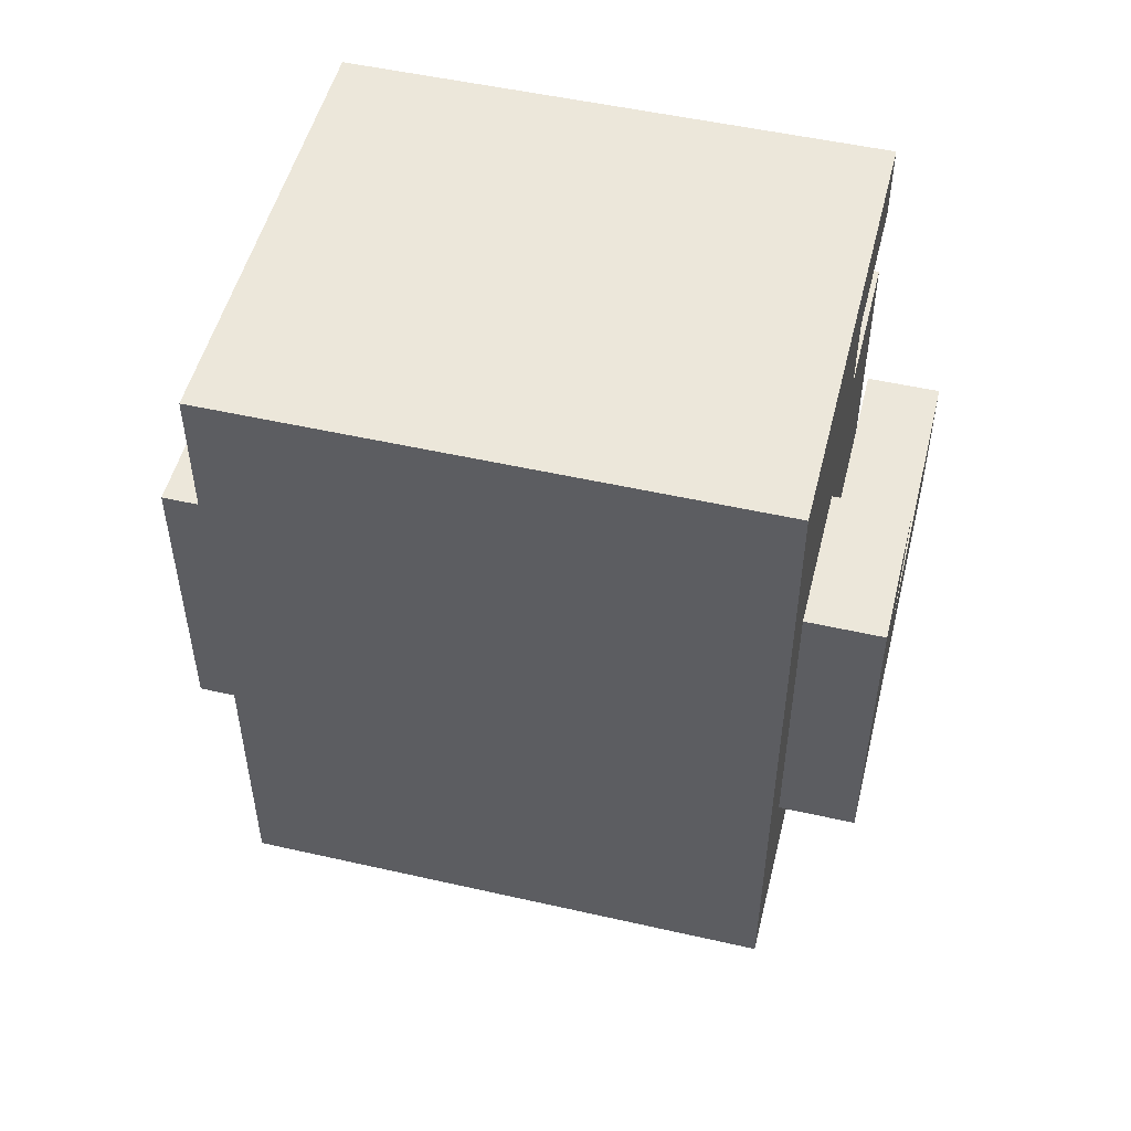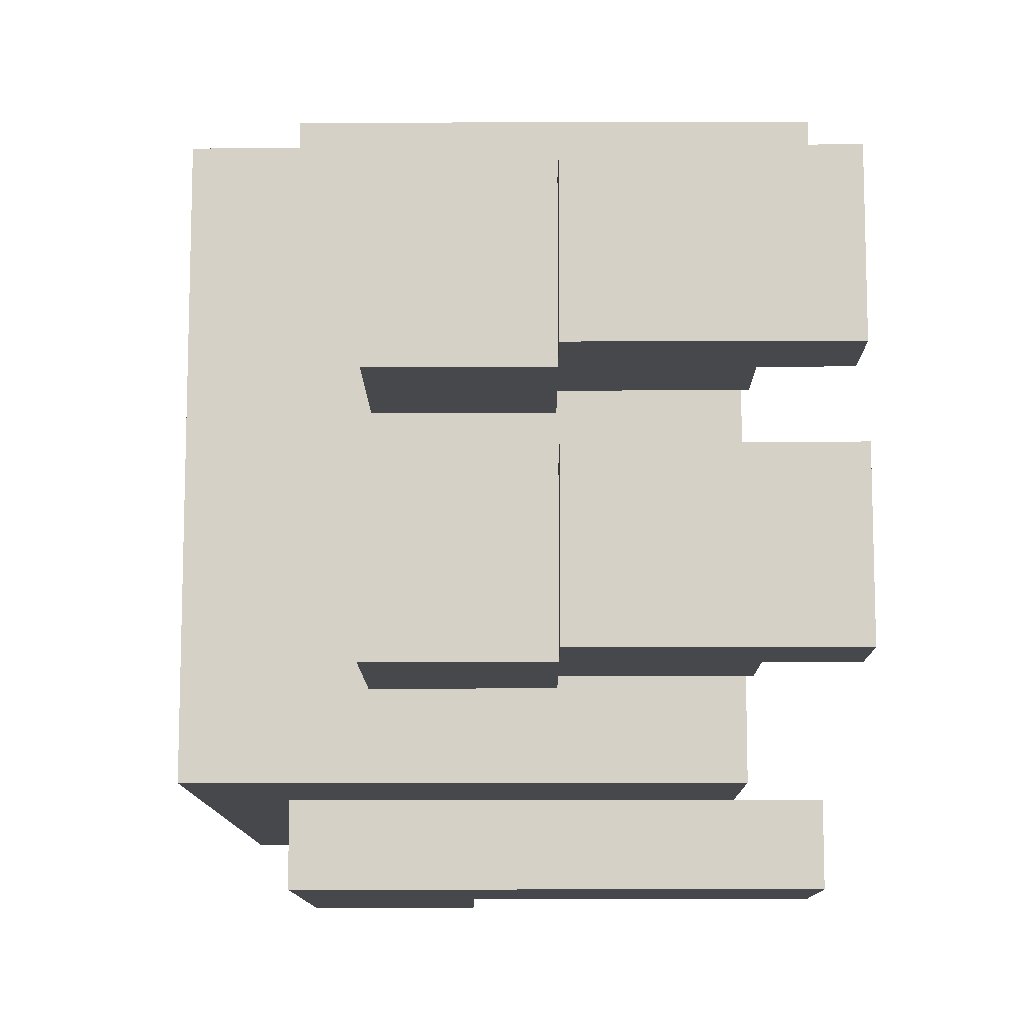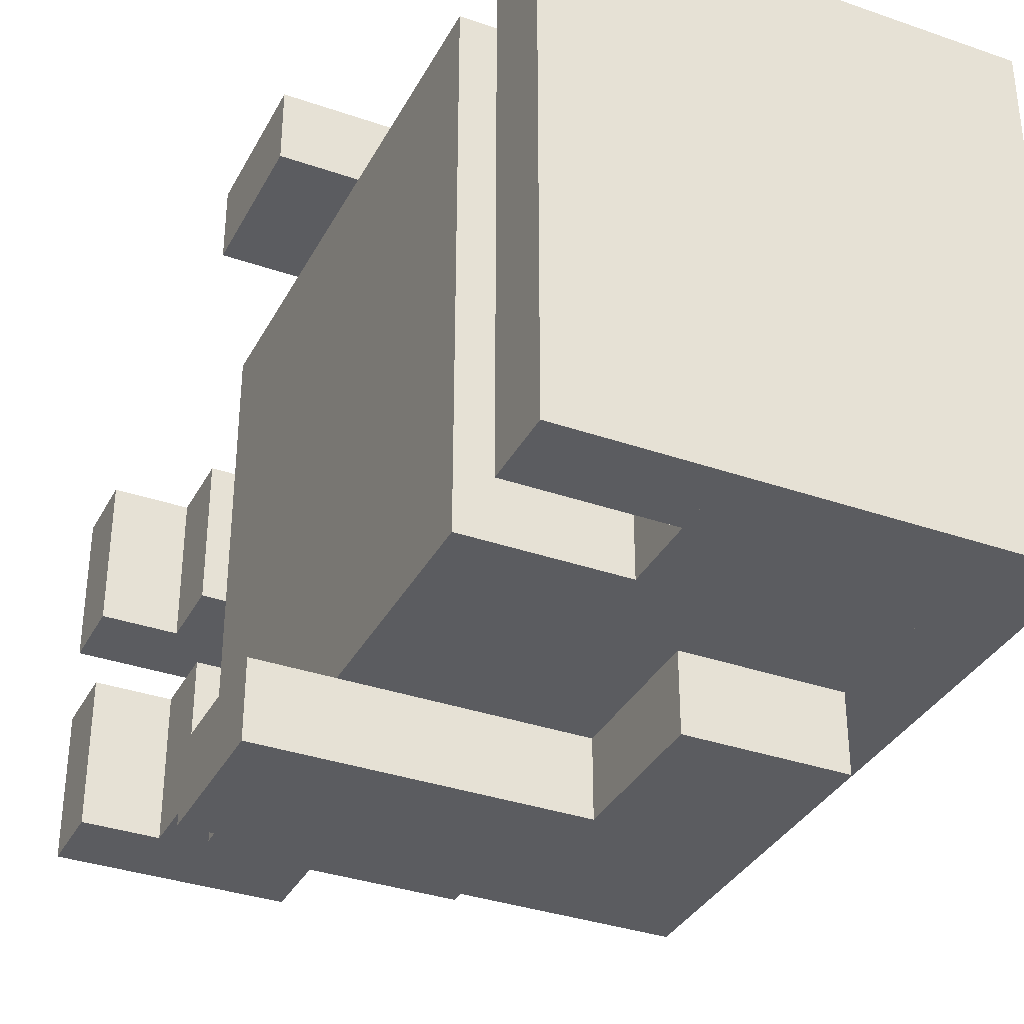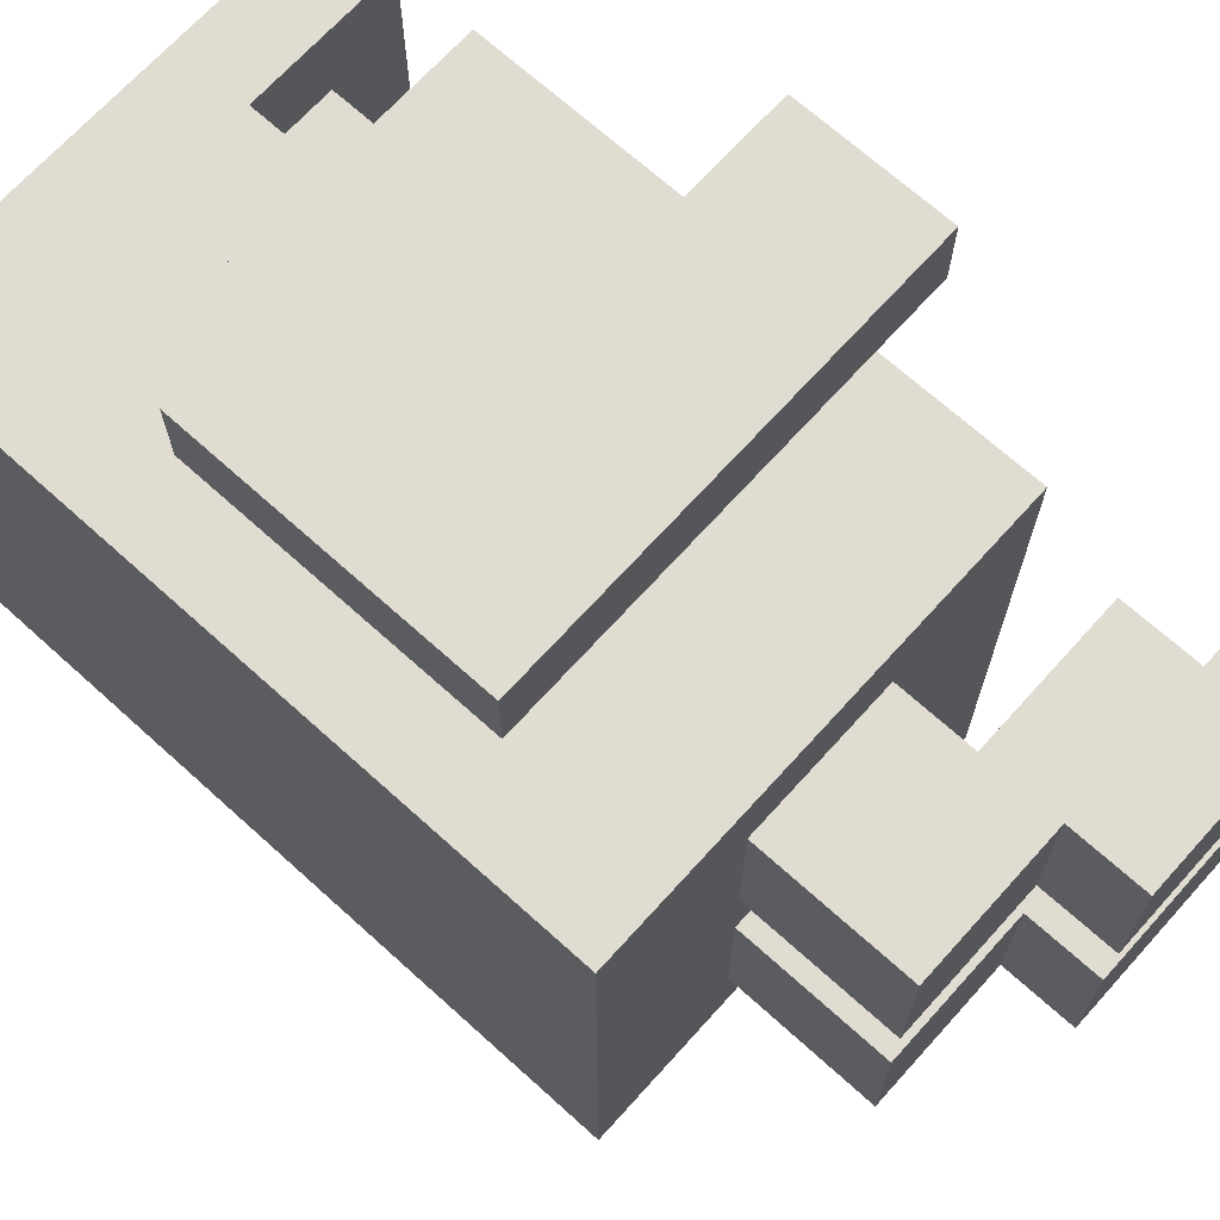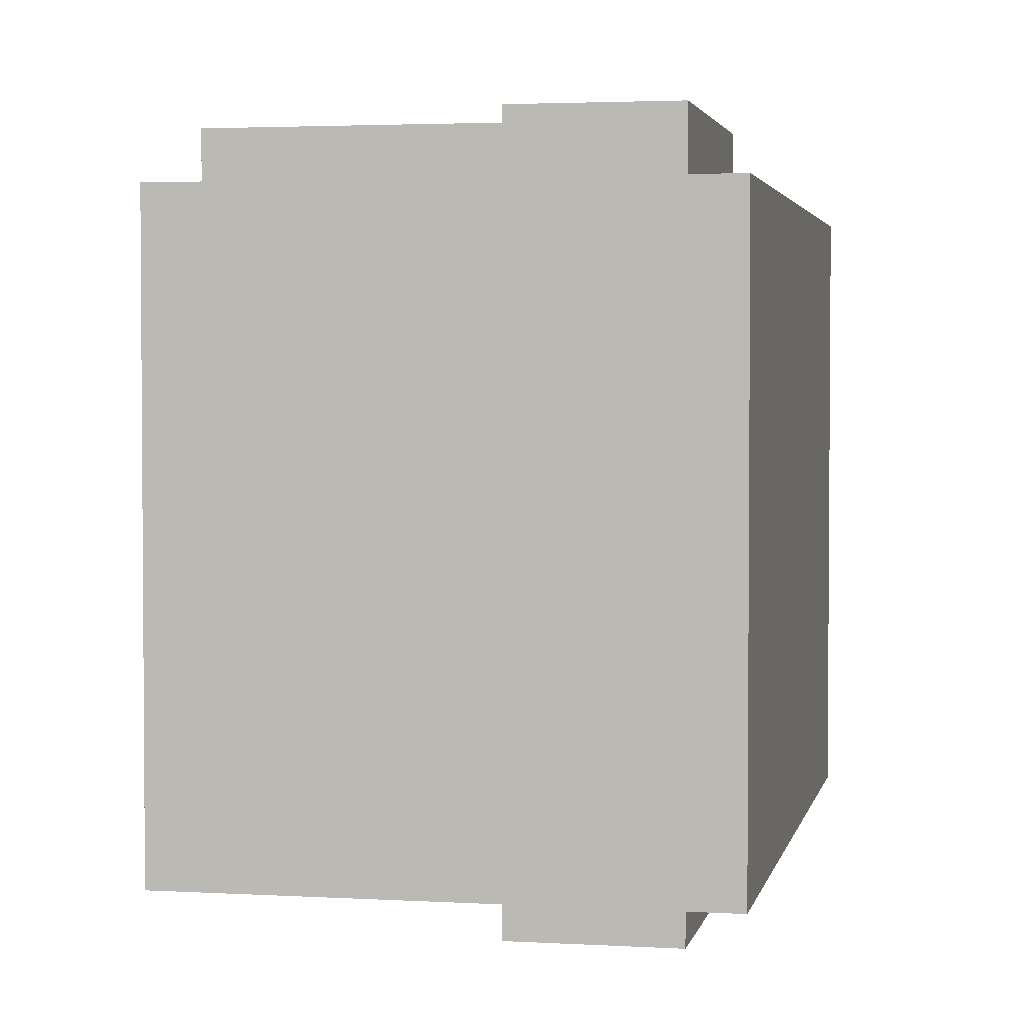
<metadata>
{"format":"obj","ext":"obj","renderer":"f3d","projection":"perspective","resolution":1024,"background":"white","views":[{"elev":51.1,"azim":-76.1,"up":"+Y"},{"elev":-11.2,"azim":0.4,"up":"+Z"},{"elev":-34.9,"azim":155.1,"up":"+Z"},{"elev":69.2,"azim":-47.9,"up":"+Z"},{"elev":2.8,"azim":-168.5,"up":"+Z"}]}
</metadata>
<code>
g Mesh
v -0.35 0.6 -0.35
v -0.35 0.6 0.35
v 0.25 0.6 0.35
v 0.25 0.6 -0.35
v -0.25 0.3 -0.45
v -0.25 0.3 -0.35
v -0.05 0.3 -0.35
v -0.05 0.3 -0.45
v -0.25 0.3 0.35
v -0.25 0.3 0.45
v -0.05 0.3 0.45
v -0.05 0.3 0.35
v -0.05 0.1 -0.45
v -0.05 0.1 -0.35
v 0.35 0.1 -0.35
v 0.35 0.1 -0.45
v -0.05 0.1 0.35
v -0.05 0.1 0.45
v 0.35 0.1 0.45
v 0.35 0.1 0.35
v 0.05 -0.4 -0.25
v 0.05 -0.4 -0.05
v 0.25 -0.4 -0.05
v 0.25 -0.4 -0.25
v 0.05 -0.4 0.05
v 0.05 -0.4 0.25
v 0.25 -0.4 0.25
v 0.25 -0.4 0.05
v 0.05 0.4 -0.35
v 0.05 0.4 -0.25
v 0.25 0.4 -0.25
v 0.25 0.4 -0.35
v 0.05 0.4 -0.15
v 0.05 0.4 0.15
v 0.25 0.4 0.15
v 0.25 0.4 -0.15
v 0.05 0.4 0.25
v 0.05 0.4 0.35
v 0.25 0.4 0.35
v 0.25 0.4 0.25
v 0.15 0.4 -0.25
v 0.15 0.4 -0.15
v 0.25 0.4 -0.15
v 0.25 0.4 -0.25
v 0.15 0.4 0.15
v 0.15 0.4 0.25
v 0.25 0.4 0.25
v 0.25 0.4 0.15
v 0.25 -0.5 -0.25
v 0.25 -0.5 -0.05
v 0.35 -0.5 -0.05
v 0.35 -0.5 -0.25
v 0.25 -0.5 0.05
v 0.25 -0.5 0.25
v 0.35 -0.5 0.25
v 0.35 -0.5 0.05
v -0.35 -0.3 -0.35
v 0.25 -0.3 -0.35
v 0.25 -0.3 -0.25
v -0.35 -0.3 -0.25
v -0.35 -0.3 -0.25
v -0.15 -0.3 -0.25
v -0.15 -0.3 0.35
v -0.35 -0.3 0.35
v -0.25 -0.1 -0.45
v 0.35 -0.1 -0.45
v 0.35 -0.1 -0.35
v -0.25 -0.1 -0.35
v -0.25 -0.1 0.35
v 0.35 -0.1 0.35
v 0.35 -0.1 0.45
v -0.25 -0.1 0.45
v -0.15 -0.5 -0.25
v 0.05 -0.5 -0.25
v 0.05 -0.5 -0.05
v -0.15 -0.5 -0.05
v -0.15 -0.5 0.05
v 0.05 -0.5 0.05
v 0.05 -0.5 0.25
v -0.15 -0.5 0.25
v -0.15 -0.3 -0.05
v 0.25 -0.3 -0.05
v 0.25 -0.3 0.05
v -0.15 -0.3 0.05
v -0.15 -0.3 0.25
v 0.25 -0.3 0.25
v 0.25 -0.3 0.35
v -0.15 -0.3 0.35
v 0.05 -0.6 -0.25
v 0.35 -0.6 -0.25
v 0.35 -0.6 -0.05
v 0.05 -0.6 -0.05
v 0.05 -0.6 0.05
v 0.35 -0.6 0.05
v 0.35 -0.6 0.25
v 0.05 -0.6 0.25
v 0.05 -0.3 -0.25
v 0.25 -0.3 -0.25
v 0.25 -0.3 -0.05
v 0.05 -0.3 -0.05
v 0.05 -0.3 0.05
v 0.25 -0.3 0.05
v 0.25 -0.3 0.25
v 0.05 -0.3 0.25
v 0.05 0.5 -0.35
v 0.25 0.5 -0.35
v 0.25 0.5 -0.25
v 0.05 0.5 -0.25
v 0.05 0.5 -0.15
v 0.25 0.5 -0.15
v 0.25 0.5 0.15
v 0.05 0.5 0.15
v 0.05 0.5 0.25
v 0.25 0.5 0.25
v 0.25 0.5 0.35
v 0.05 0.5 0.35
v 0.15 0.5 -0.25
v 0.25 0.5 -0.25
v 0.25 0.5 -0.15
v 0.15 0.5 -0.15
v 0.15 0.5 0.15
v 0.25 0.5 0.15
v 0.25 0.5 0.25
v 0.15 0.5 0.25
v -0.35 -0.3 -0.35
v -0.35 -0.3 0.35
v -0.35 0.6 0.35
v -0.35 0.6 -0.35
v -0.25 -0.1 -0.45
v -0.25 -0.1 -0.35
v -0.25 0.3 -0.35
v -0.25 0.3 -0.45
v -0.25 -0.1 0.35
v -0.25 -0.1 0.45
v -0.25 0.3 0.45
v -0.25 0.3 0.35
v -0.15 -0.5 -0.25
v -0.15 -0.5 -0.05
v -0.15 -0.3 -0.05
v -0.15 -0.3 -0.25
v -0.15 -0.5 0.05
v -0.15 -0.5 0.25
v -0.15 -0.3 0.25
v -0.15 -0.3 0.05
v 0.05 -0.6 -0.25
v 0.05 -0.6 -0.05
v 0.05 -0.5 -0.05
v 0.05 -0.5 -0.25
v 0.05 -0.6 0.05
v 0.05 -0.6 0.25
v 0.05 -0.5 0.25
v 0.05 -0.5 0.05
v -0.05 0.1 -0.45
v -0.05 0.3 -0.45
v -0.05 0.3 -0.35
v -0.05 0.1 -0.35
v -0.05 0.1 0.35
v -0.05 0.3 0.35
v -0.05 0.3 0.45
v -0.05 0.1 0.45
v 0.05 -0.4 -0.25
v 0.05 -0.3 -0.25
v 0.05 -0.3 -0.05
v 0.05 -0.4 -0.05
v 0.05 -0.4 0.05
v 0.05 -0.3 0.05
v 0.05 -0.3 0.25
v 0.05 -0.4 0.25
v 0.05 0.4 -0.35
v 0.05 0.5 -0.35
v 0.05 0.5 -0.25
v 0.05 0.4 -0.25
v 0.05 0.4 -0.15
v 0.05 0.5 -0.15
v 0.05 0.5 0.15
v 0.05 0.4 0.15
v 0.05 0.4 0.25
v 0.05 0.5 0.25
v 0.05 0.5 0.35
v 0.05 0.4 0.35
v 0.15 0.4 -0.25
v 0.15 0.5 -0.25
v 0.15 0.5 -0.15
v 0.15 0.4 -0.15
v 0.15 0.4 0.15
v 0.15 0.5 0.15
v 0.15 0.5 0.25
v 0.15 0.4 0.25
v 0.25 -0.5 -0.25
v 0.25 -0.4 -0.25
v 0.25 -0.4 -0.05
v 0.25 -0.5 -0.05
v 0.25 -0.5 0.05
v 0.25 -0.4 0.05
v 0.25 -0.4 0.25
v 0.25 -0.5 0.25
v 0.25 -0.3 -0.35
v 0.25 0.4 -0.35
v 0.25 0.4 0.35
v 0.25 -0.3 0.35
v 0.25 0.5 -0.35
v 0.25 0.6 -0.35
v 0.25 0.6 0.35
v 0.25 0.5 0.35
v 0.35 -0.6 -0.25
v 0.35 -0.5 -0.25
v 0.35 -0.5 -0.05
v 0.35 -0.6 -0.05
v 0.35 -0.6 0.05
v 0.35 -0.5 0.05
v 0.35 -0.5 0.25
v 0.35 -0.6 0.25
v 0.35 -0.1 -0.45
v 0.35 0.1 -0.45
v 0.35 0.1 -0.35
v 0.35 -0.1 -0.35
v 0.35 -0.1 0.35
v 0.35 0.1 0.35
v 0.35 0.1 0.45
v 0.35 -0.1 0.45
v -0.35 -0.3 0.35
v 0.25 -0.3 0.35
v 0.25 -0.1 0.35
v -0.35 -0.1 0.35
v -0.35 -0.1 0.35
v -0.25 -0.1 0.35
v -0.25 0.6 0.35
v -0.35 0.6 0.35
v -0.25 -0.1 0.45
v 0.35 -0.1 0.45
v 0.35 0.1 0.45
v -0.25 0.1 0.45
v -0.25 0.1 0.45
v -0.05 0.1 0.45
v -0.05 0.3 0.45
v -0.25 0.3 0.45
v -0.25 0.3 0.35
v 0.25 0.3 0.35
v 0.25 0.4 0.35
v -0.25 0.4 0.35
v -0.25 0.4 0.35
v 0.05 0.4 0.35
v 0.05 0.6 0.35
v -0.25 0.6 0.35
v -0.15 -0.5 -0.05
v 0.25 -0.5 -0.05
v 0.25 -0.4 -0.05
v -0.15 -0.4 -0.05
v -0.15 -0.5 0.25
v 0.25 -0.5 0.25
v 0.25 -0.4 0.25
v -0.15 -0.4 0.25
v -0.15 -0.4 -0.05
v 0.05 -0.4 -0.05
v 0.05 -0.3 -0.05
v -0.15 -0.3 -0.05
v -0.15 -0.4 0.25
v 0.05 -0.4 0.25
v 0.05 -0.3 0.25
v -0.15 -0.3 0.25
v -0.05 0.1 0.35
v 0.25 0.1 0.35
v 0.25 0.3 0.35
v -0.05 0.3 0.35
v 0.05 -0.6 -0.05
v 0.35 -0.6 -0.05
v 0.35 -0.5 -0.05
v 0.05 -0.5 -0.05
v 0.05 -0.6 0.25
v 0.35 -0.6 0.25
v 0.35 -0.5 0.25
v 0.05 -0.5 0.25
v 0.05 0.4 -0.15
v 0.15 0.4 -0.15
v 0.15 0.5 -0.15
v 0.05 0.5 -0.15
v 0.05 0.4 0.25
v 0.15 0.4 0.25
v 0.15 0.5 0.25
v 0.05 0.5 0.25
v 0.05 0.5 0.35
v 0.25 0.5 0.35
v 0.25 0.6 0.35
v 0.05 0.6 0.35
v 0.25 -0.1 -0.35
v 0.35 -0.1 -0.35
v 0.35 0.1 -0.35
v 0.25 0.1 -0.35
v -0.35 -0.3 -0.35
v -0.35 -0.1 -0.35
v 0.25 -0.1 -0.35
v 0.25 -0.3 -0.35
v -0.35 -0.1 -0.35
v -0.35 0.6 -0.35
v -0.25 0.6 -0.35
v -0.25 -0.1 -0.35
v -0.25 -0.1 -0.45
v -0.25 0.1 -0.45
v 0.35 0.1 -0.45
v 0.35 -0.1 -0.45
v -0.25 0.1 -0.45
v -0.25 0.3 -0.45
v -0.05 0.3 -0.45
v -0.05 0.1 -0.45
v -0.25 0.3 -0.35
v -0.25 0.4 -0.35
v 0.25 0.4 -0.35
v 0.25 0.3 -0.35
v -0.25 0.4 -0.35
v -0.25 0.6 -0.35
v 0.05 0.6 -0.35
v 0.05 0.4 -0.35
v -0.15 -0.5 -0.25
v -0.15 -0.4 -0.25
v 0.25 -0.4 -0.25
v 0.25 -0.5 -0.25
v -0.15 -0.5 0.05
v -0.15 -0.4 0.05
v 0.25 -0.4 0.05
v 0.25 -0.5 0.05
v -0.15 -0.4 -0.25
v -0.15 -0.3 -0.25
v 0.05 -0.3 -0.25
v 0.05 -0.4 -0.25
v -0.15 -0.4 0.05
v -0.15 -0.3 0.05
v 0.05 -0.3 0.05
v 0.05 -0.4 0.05
v -0.05 0.1 -0.35
v -0.05 0.3 -0.35
v 0.25 0.3 -0.35
v 0.25 0.1 -0.35
v 0.05 -0.6 -0.25
v 0.05 -0.5 -0.25
v 0.35 -0.5 -0.25
v 0.35 -0.6 -0.25
v 0.05 -0.6 0.05
v 0.05 -0.5 0.05
v 0.35 -0.5 0.05
v 0.35 -0.6 0.05
v 0.05 0.4 -0.25
v 0.05 0.5 -0.25
v 0.15 0.5 -0.25
v 0.15 0.4 -0.25
v 0.05 0.4 0.15
v 0.05 0.5 0.15
v 0.15 0.5 0.15
v 0.15 0.4 0.15
v 0.05 0.5 -0.35
v 0.05 0.6 -0.35
v 0.25 0.6 -0.35
v 0.25 0.5 -0.35
v 0.25 -0.1 0.35
v 0.25 0.1 0.35
v 0.35 0.1 0.35
v 0.35 -0.1 0.35
f 1 2 3
f 1 3 4
f 5 6 7
f 5 7 8
f 9 10 11
f 9 11 12
f 13 14 15
f 13 15 16
f 17 18 19
f 17 19 20
f 21 22 23
f 21 23 24
f 25 26 27
f 25 27 28
f 29 30 31
f 29 31 32
f 33 34 35
f 33 35 36
f 37 38 39
f 37 39 40
f 41 42 43
f 41 43 44
f 45 46 47
f 45 47 48
f 49 50 51
f 49 51 52
f 53 54 55
f 53 55 56
f 57 58 59
f 57 59 60
f 61 62 63
f 61 63 64
f 65 66 67
f 65 67 68
f 69 70 71
f 69 71 72
f 73 74 75
f 73 75 76
f 77 78 79
f 77 79 80
f 81 82 83
f 81 83 84
f 85 86 87
f 85 87 88
f 89 90 91
f 89 91 92
f 93 94 95
f 93 95 96
f 97 98 99
f 97 99 100
f 101 102 103
f 101 103 104
f 105 106 107
f 105 107 108
f 109 110 111
f 109 111 112
f 113 114 115
f 113 115 116
f 117 118 119
f 117 119 120
f 121 122 123
f 121 123 124
f 125 126 127
f 125 127 128
f 129 130 131
f 129 131 132
f 133 134 135
f 133 135 136
f 137 138 139
f 137 139 140
f 141 142 143
f 141 143 144
f 145 146 147
f 145 147 148
f 149 150 151
f 149 151 152
f 153 154 155
f 153 155 156
f 157 158 159
f 157 159 160
f 161 162 163
f 161 163 164
f 165 166 167
f 165 167 168
f 169 170 171
f 169 171 172
f 173 174 175
f 173 175 176
f 177 178 179
f 177 179 180
f 181 182 183
f 181 183 184
f 185 186 187
f 185 187 188
f 189 190 191
f 189 191 192
f 193 194 195
f 193 195 196
f 197 198 199
f 197 199 200
f 201 202 203
f 201 203 204
f 205 206 207
f 205 207 208
f 209 210 211
f 209 211 212
f 213 214 215
f 213 215 216
f 217 218 219
f 217 219 220
f 221 222 223
f 221 223 224
f 225 226 227
f 225 227 228
f 229 230 231
f 229 231 232
f 233 234 235
f 233 235 236
f 237 238 239
f 237 239 240
f 241 242 243
f 241 243 244
f 245 246 247
f 245 247 248
f 249 250 251
f 249 251 252
f 253 254 255
f 253 255 256
f 257 258 259
f 257 259 260
f 261 262 263
f 261 263 264
f 265 266 267
f 265 267 268
f 269 270 271
f 269 271 272
f 273 274 275
f 273 275 276
f 277 278 279
f 277 279 280
f 281 282 283
f 281 283 284
f 285 286 287
f 285 287 288
f 289 290 291
f 289 291 292
f 293 294 295
f 293 295 296
f 297 298 299
f 297 299 300
f 301 302 303
f 301 303 304
f 305 306 307
f 305 307 308
f 309 310 311
f 309 311 312
f 313 314 315
f 313 315 316
f 317 318 319
f 317 319 320
f 321 322 323
f 321 323 324
f 325 326 327
f 325 327 328
f 329 330 331
f 329 331 332
f 333 334 335
f 333 335 336
f 337 338 339
f 337 339 340
f 341 342 343
f 341 343 344
f 345 346 347
f 345 347 348
f 349 350 351
f 349 351 352
f 353 354 355
f 353 355 356

</code>
